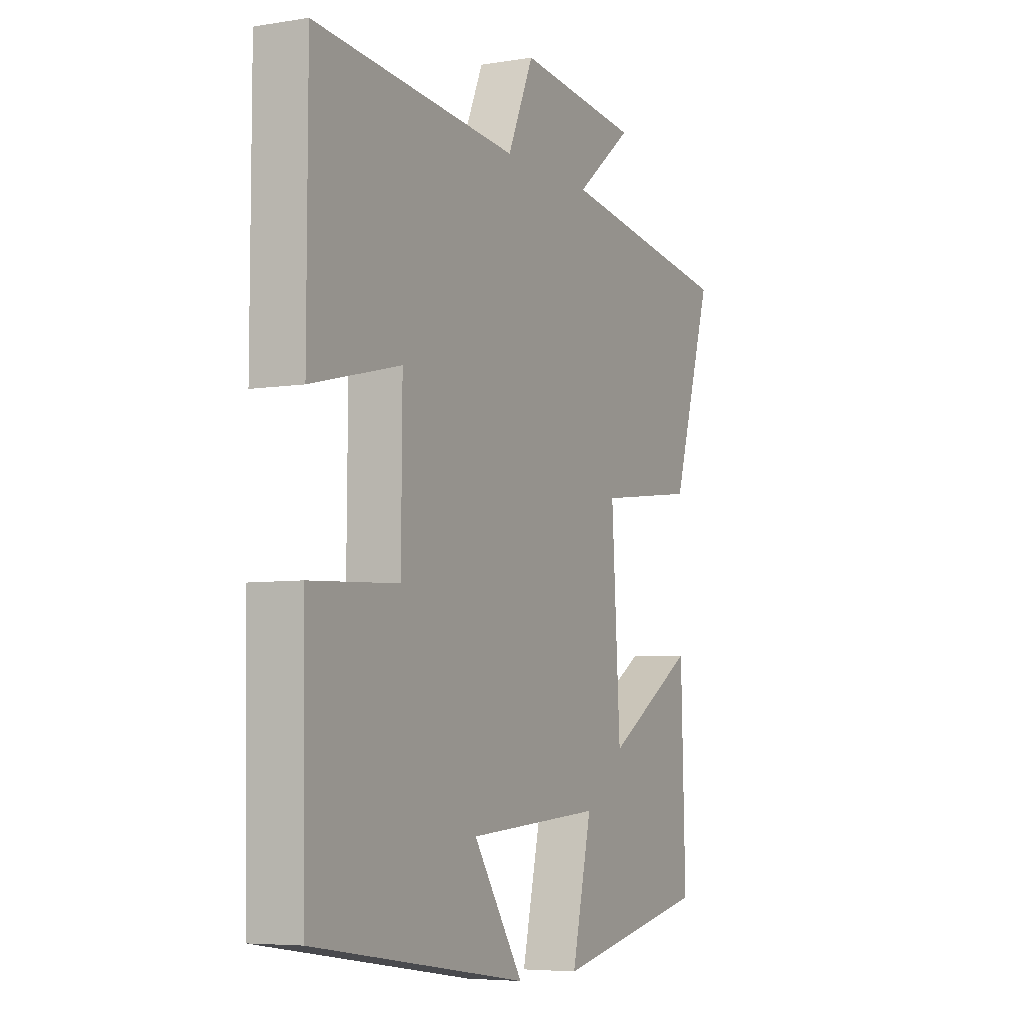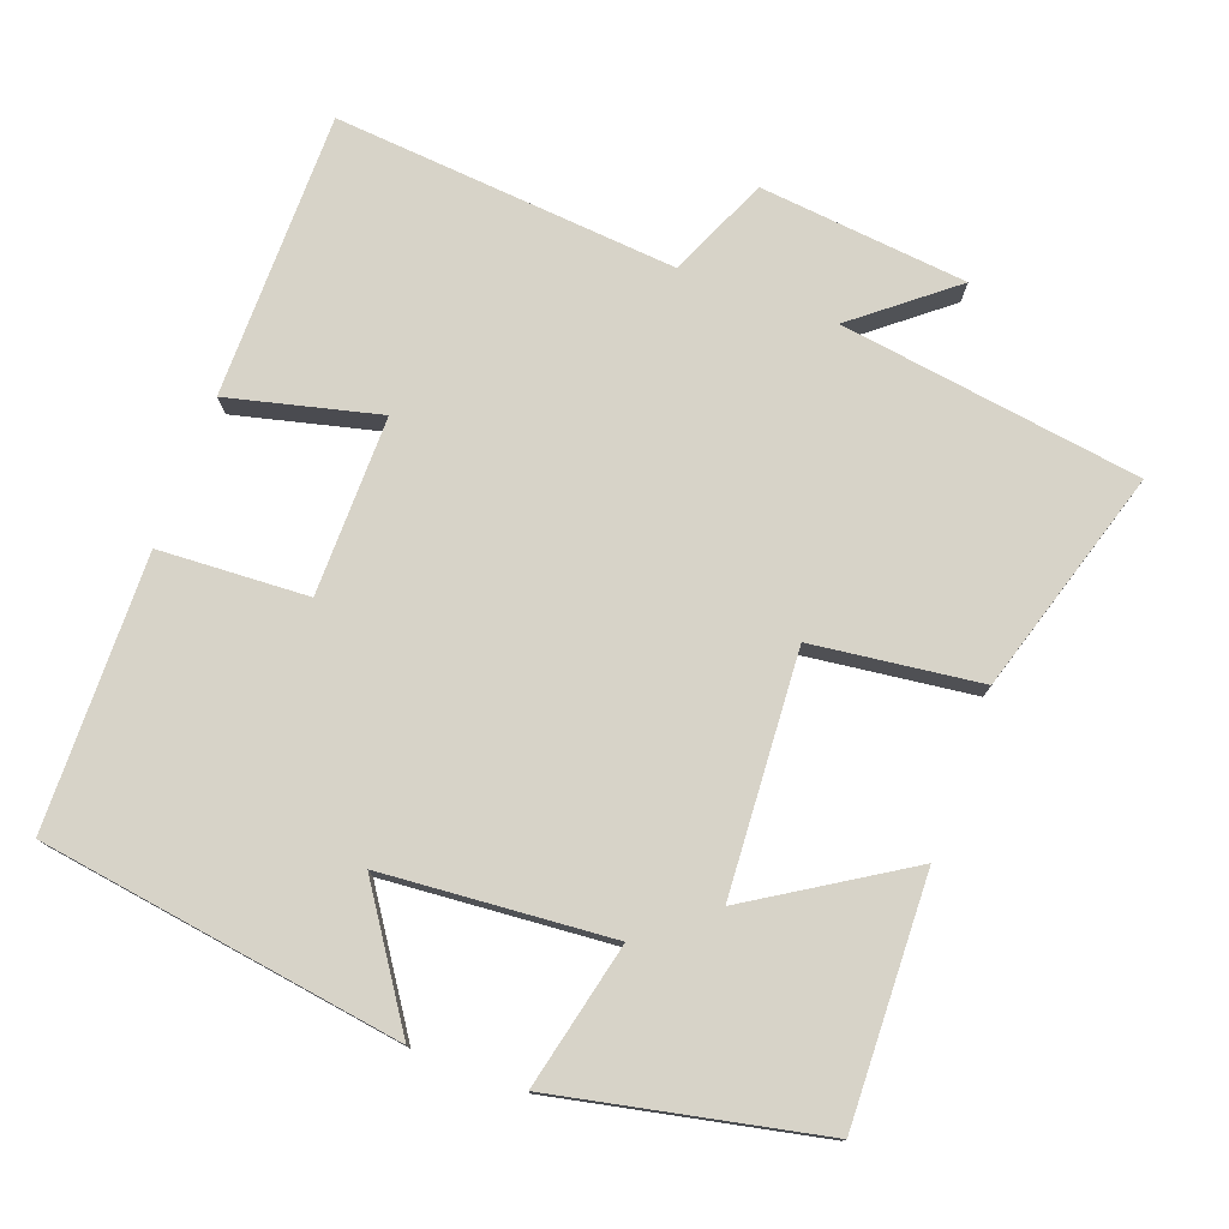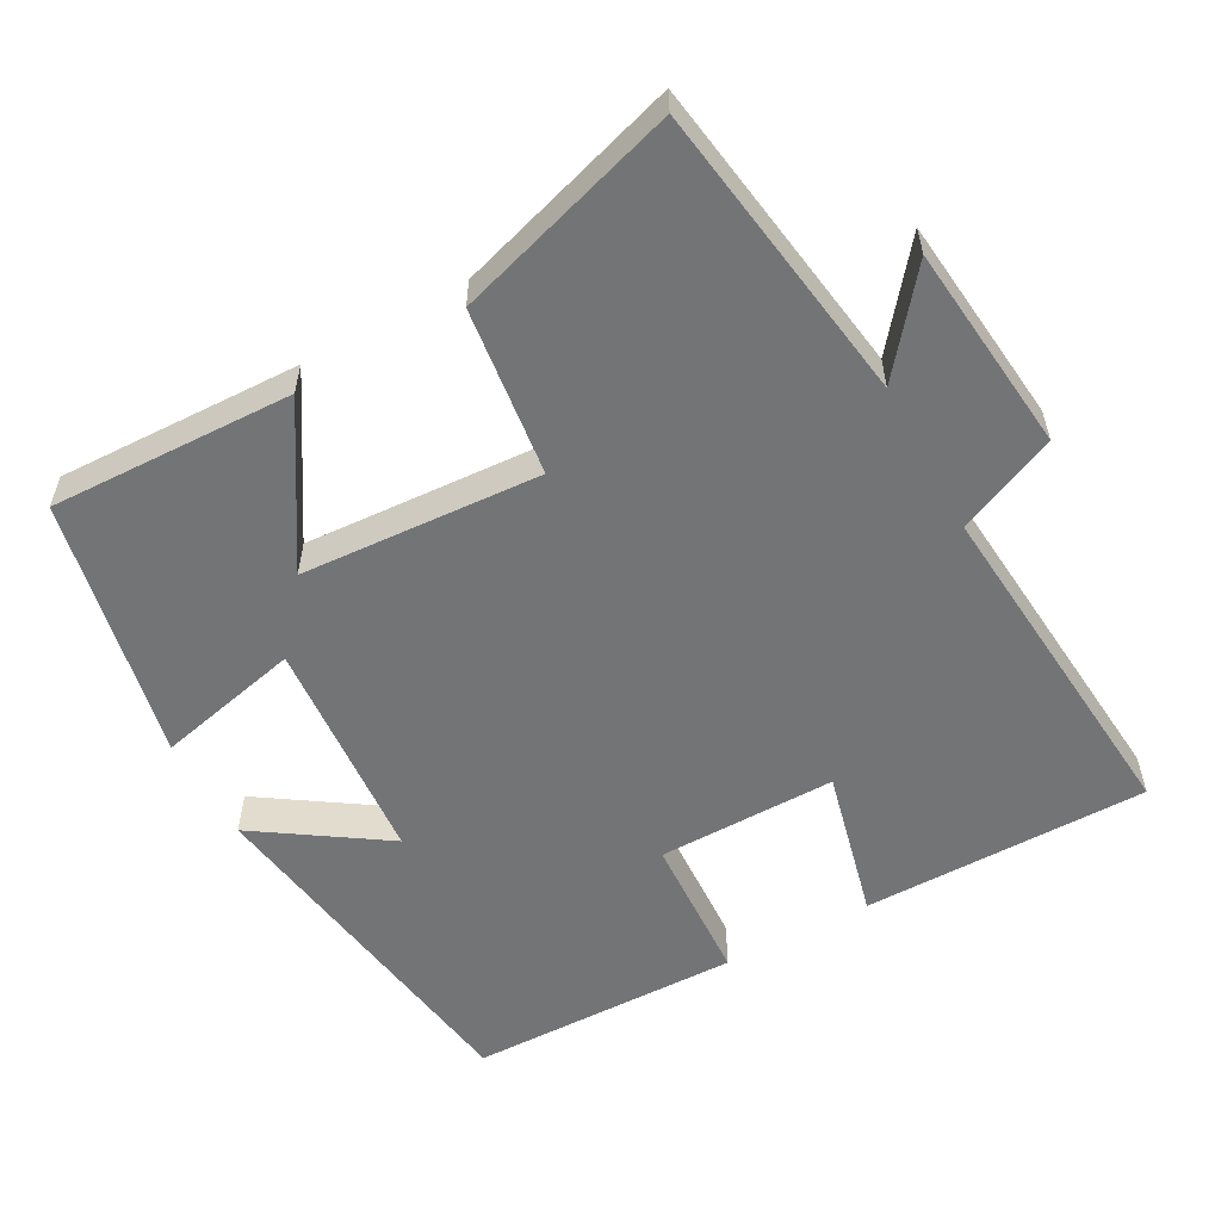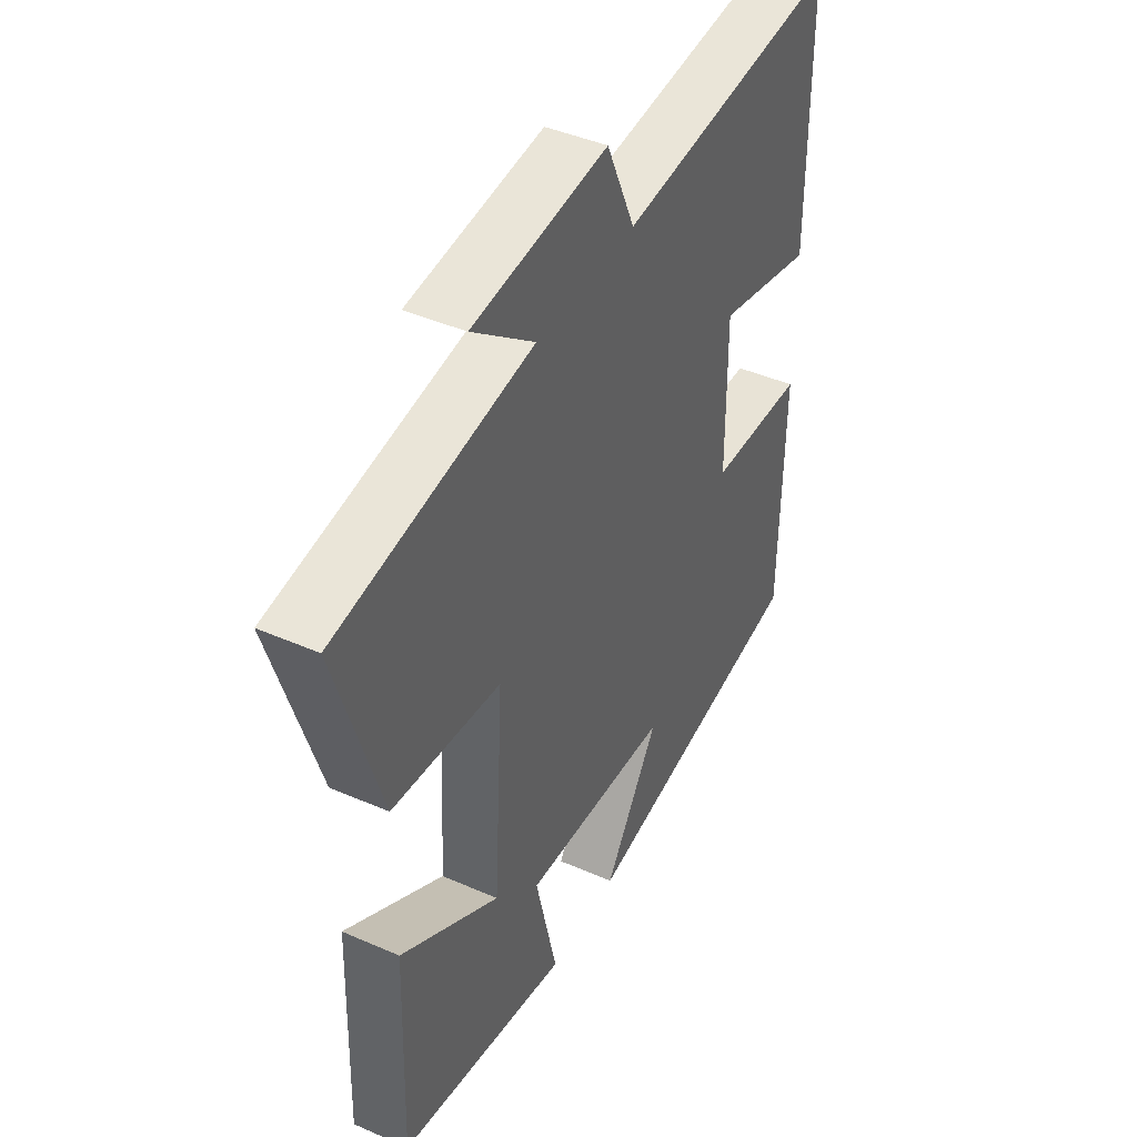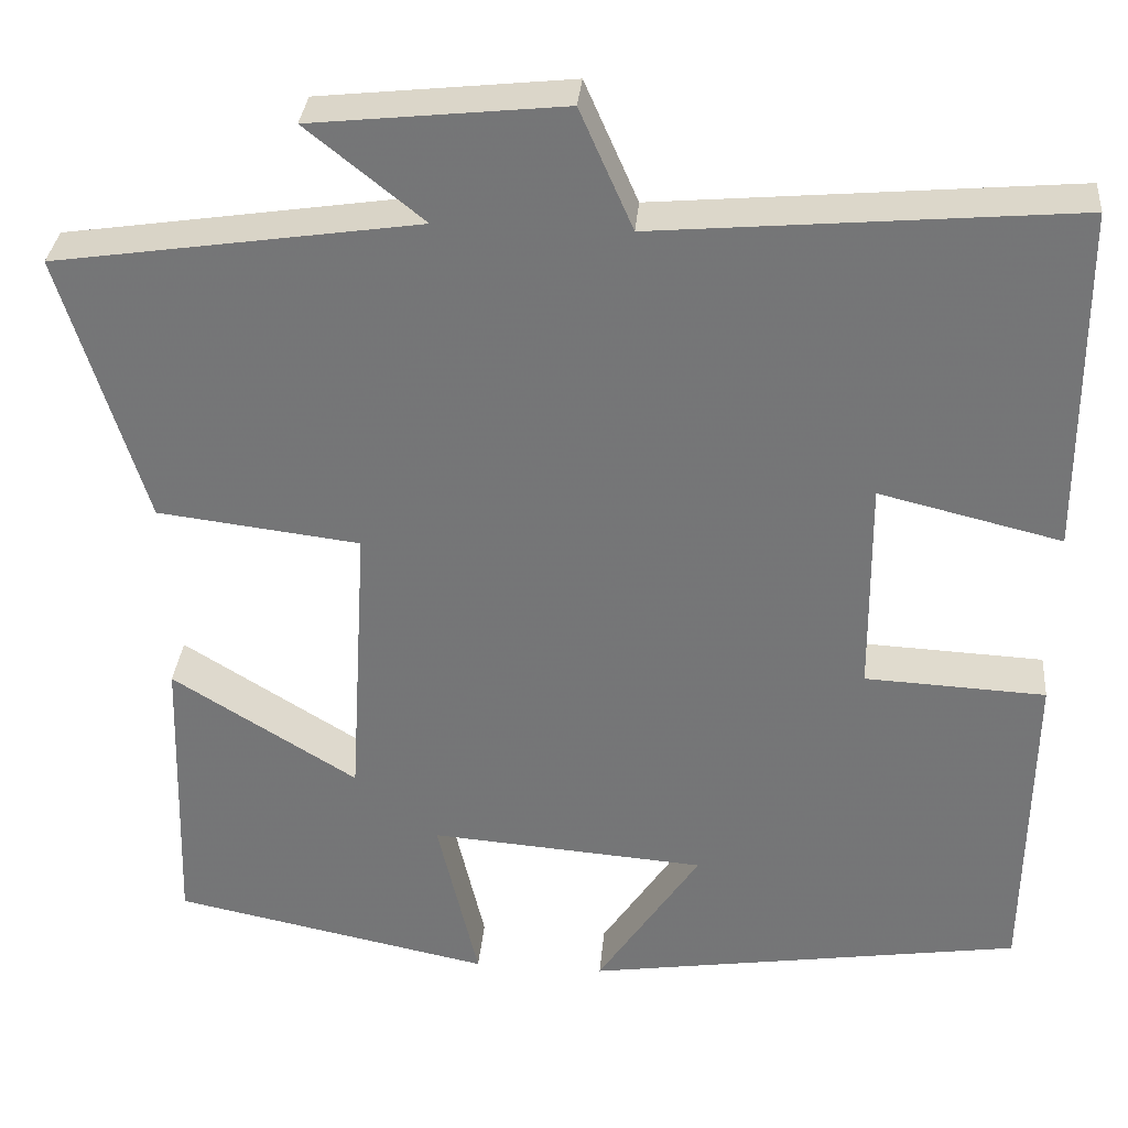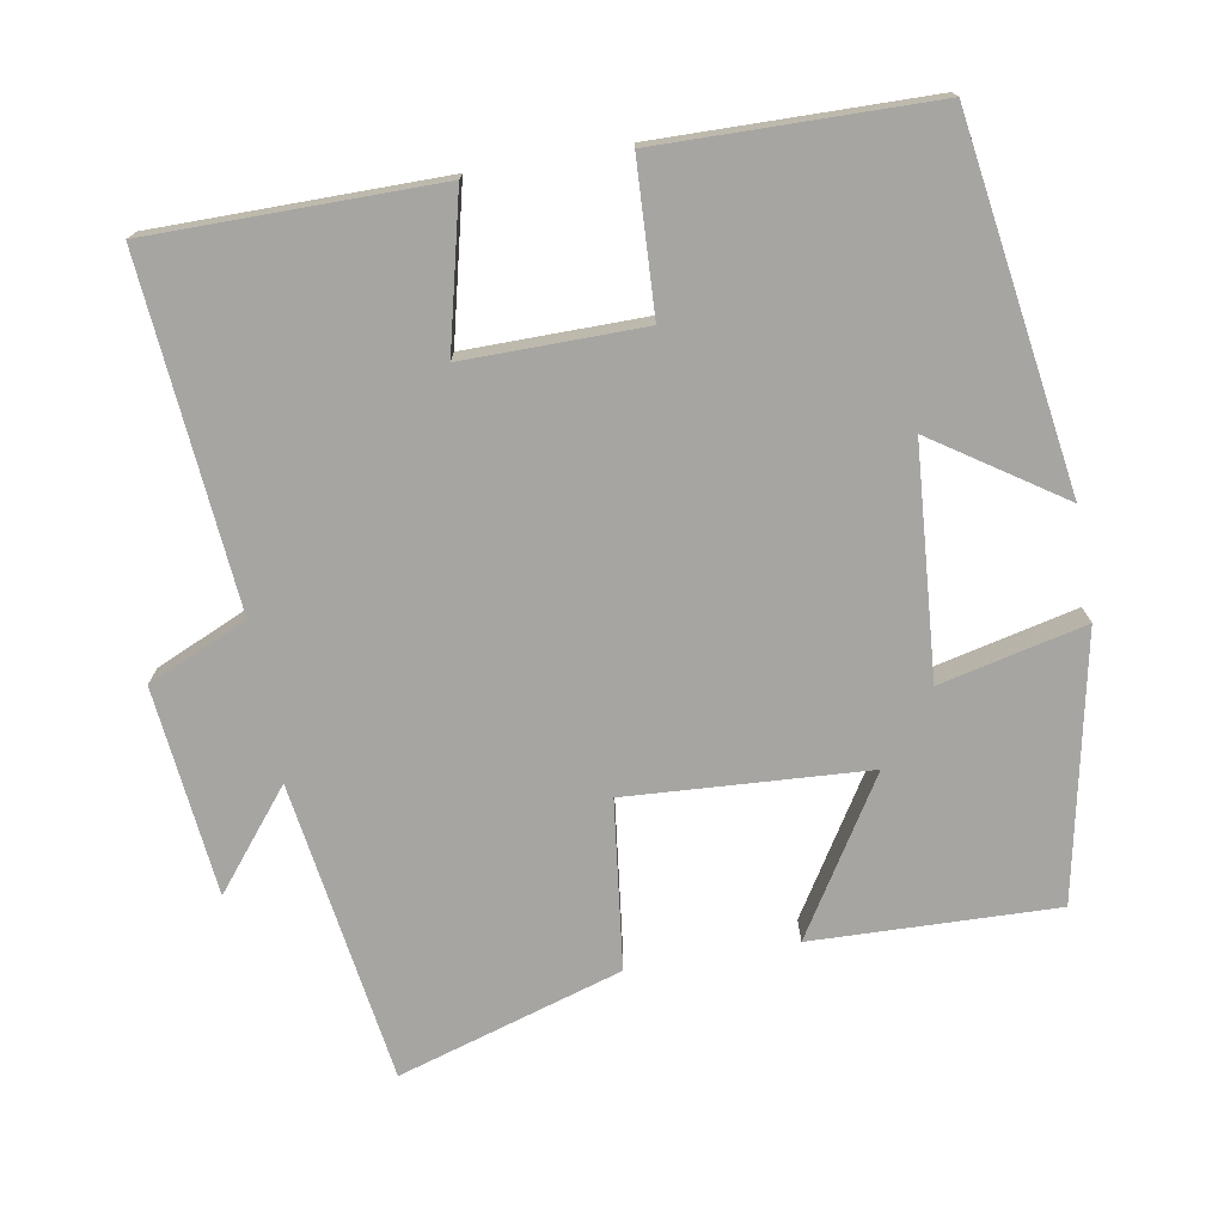
<metadata>
{"format":"obj","ext":"obj","renderer":"f3d","projection":"perspective","resolution":1024,"background":"white","views":[{"elev":-5.8,"azim":116.7,"up":"+Z"},{"elev":76.7,"azim":-159.9,"up":"+Y"},{"elev":-56.2,"azim":-61.3,"up":"+Y"},{"elev":43.4,"azim":-62.7,"up":"+Z"},{"elev":32.7,"azim":5.0,"up":"+Z"},{"elev":-73.9,"azim":99.9,"up":"+Y"}]}
</metadata>
<code>
v 0.499 0.07 0.541
v 0.5 0.07 0.15
v 0.294 0.07 0.2
v 0.296 0.07 -0.044
v 0.5 0.07 -0.054
v 0.494 0.07 -0.426
v 0 0.07 -0.5
v 0.116 0.07 -0.326
v -0.196 0.07 -0.302
v -0.15 0.07 -0.5
v -0.51 0.07 -0.426
v -0.5 0.07 -0.093
v -0.291 0.07 -0.223
v -0.271 0.07 0.105
v -0.5 0.07 0.133
v -0.594 0.07 0.439
v -0.183 0.07 0.5
v -0.315 0.07 0.606
v -0.031 0.07 0.636
v 0.029 0.07 0.5
v 0.499 0 0.541
v 0.5 0 0.15
v 0.294 0 0.2
v 0.296 0 -0.044
v 0.5 0 -0.054
v 0.494 0 -0.426
v 0 0 -0.5
v 0.116 0 -0.326
v -0.196 0 -0.302
v -0.15 0 -0.5
v -0.51 0 -0.426
v -0.5 0 -0.093
v -0.291 0 -0.223
v -0.271 0 0.105
v -0.5 0 0.133
v -0.594 0 0.439
v -0.183 0 0.5
v -0.315 0 0.606
v -0.031 0 0.636
v 0.029 0 0.5
f 17 18 19 20
f 16 17 20
f 15 16 20
f 14 15 20
f 13 14 20 1
f 11 12 13
f 10 11 13
f 9 10 13
f 8 9 13
f 5 6 7 8
f 4 5 8 13
f 3 4 13
f 1 2 3
f 1 3 13
f 40 39 38 37
f 40 37 36
f 40 36 35
f 40 35 34
f 21 40 34 33
f 33 32 31
f 33 31 30
f 33 30 29
f 33 29 28
f 28 27 26 25
f 33 28 25 24
f 33 24 23
f 23 22 21
f 33 23 21
f 1 21 22 2
f 2 22 23 3
f 3 23 24 4
f 4 24 25 5
f 5 25 26 6
f 6 26 27 7
f 7 27 28 8
f 8 28 29 9
f 9 29 30 10
f 10 30 31 11
f 11 31 32 12
f 12 32 33 13
f 13 33 34 14
f 14 34 35 15
f 15 35 36 16
f 16 36 37 17
f 17 37 38 18
f 18 38 39 19
f 19 39 40 20
f 20 40 21 1

</code>
